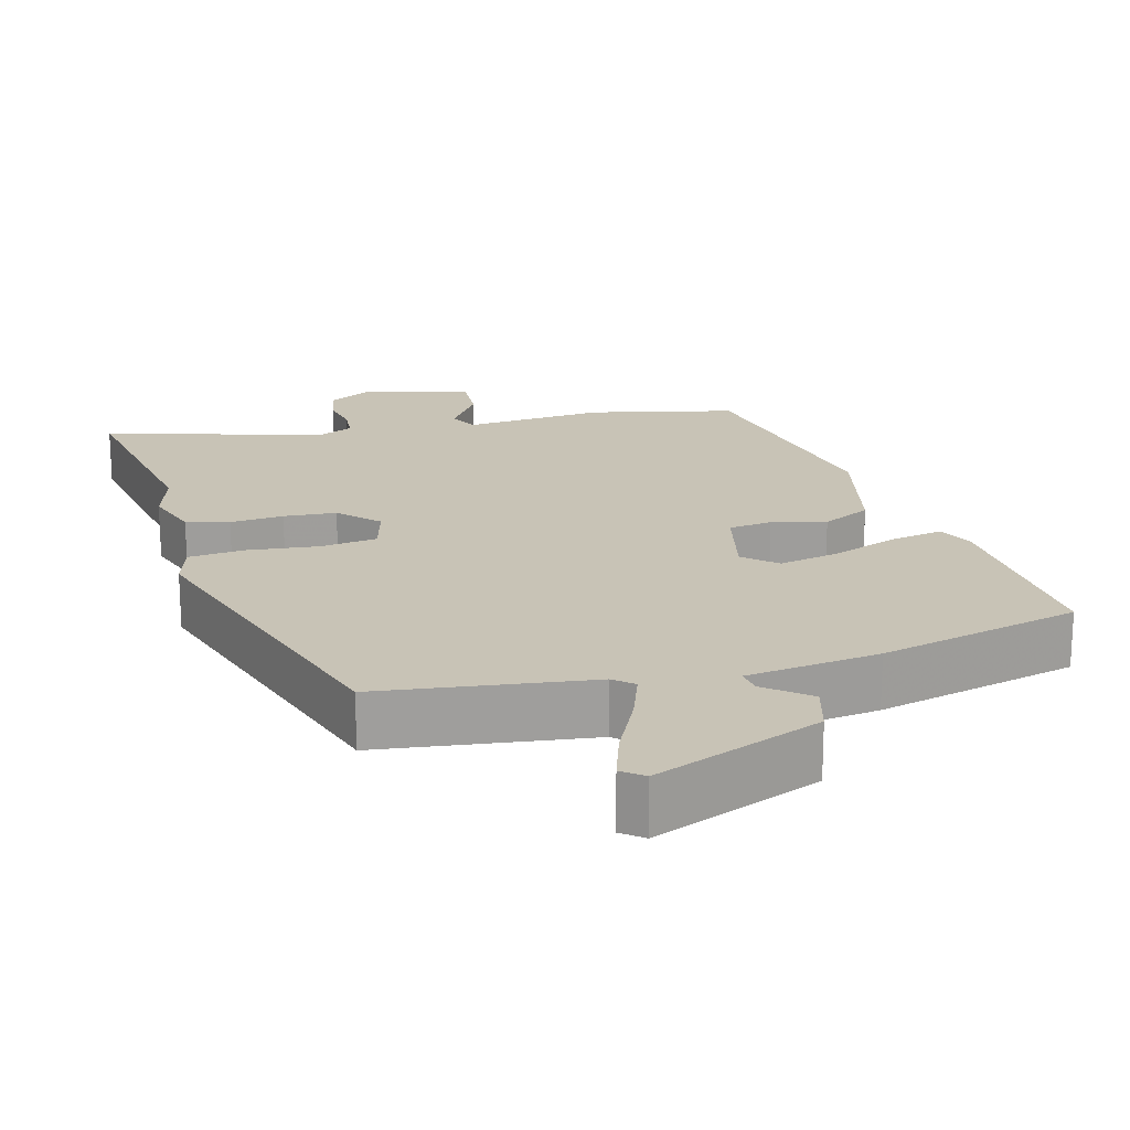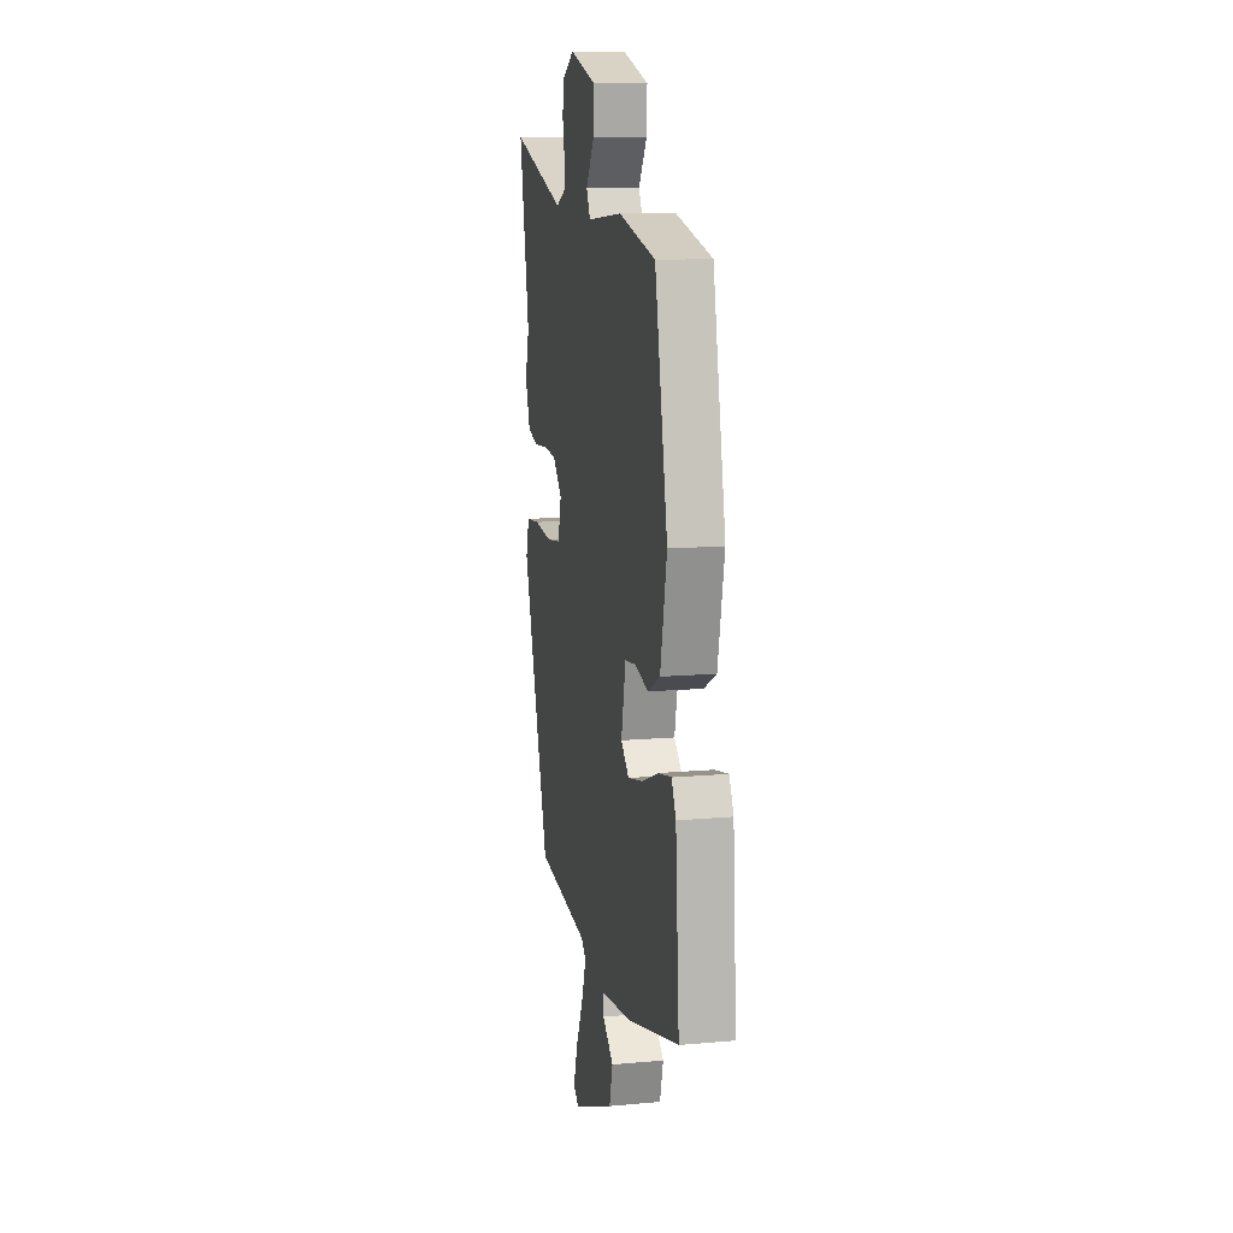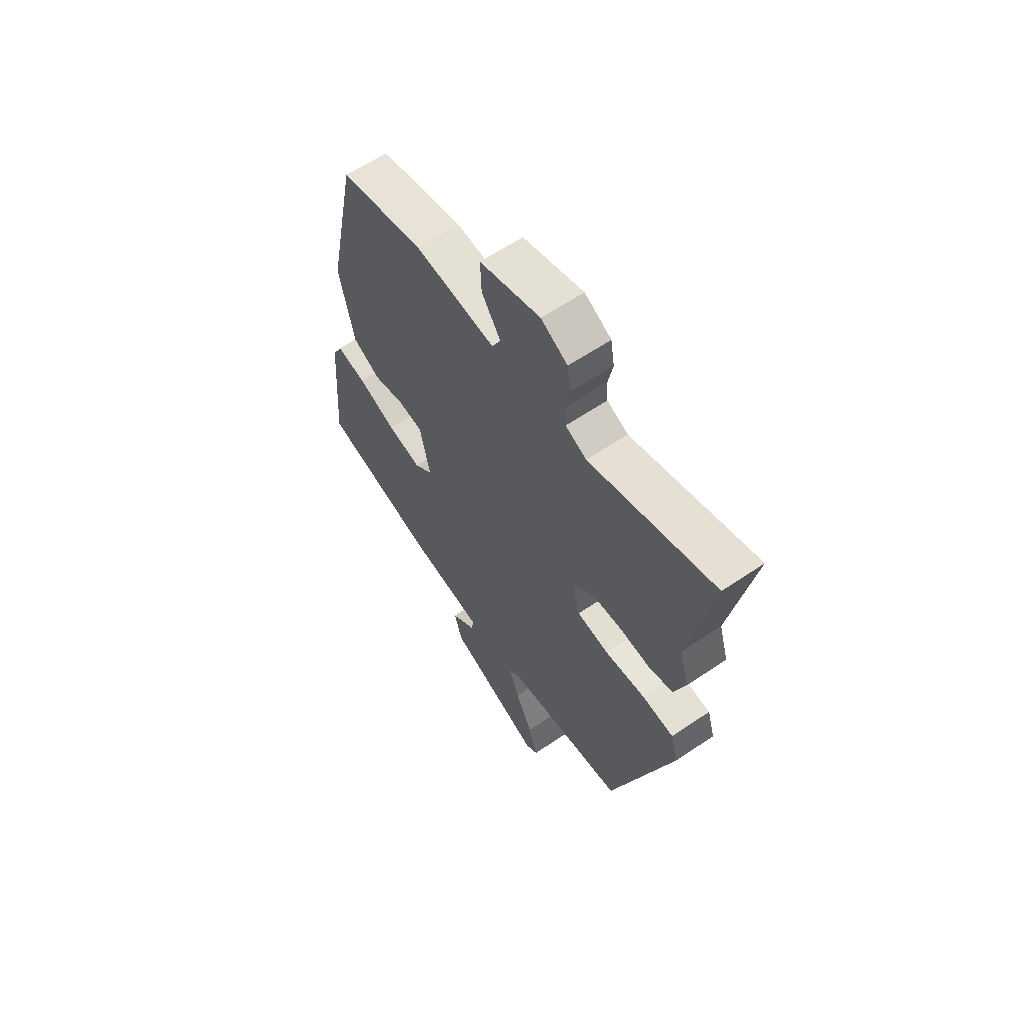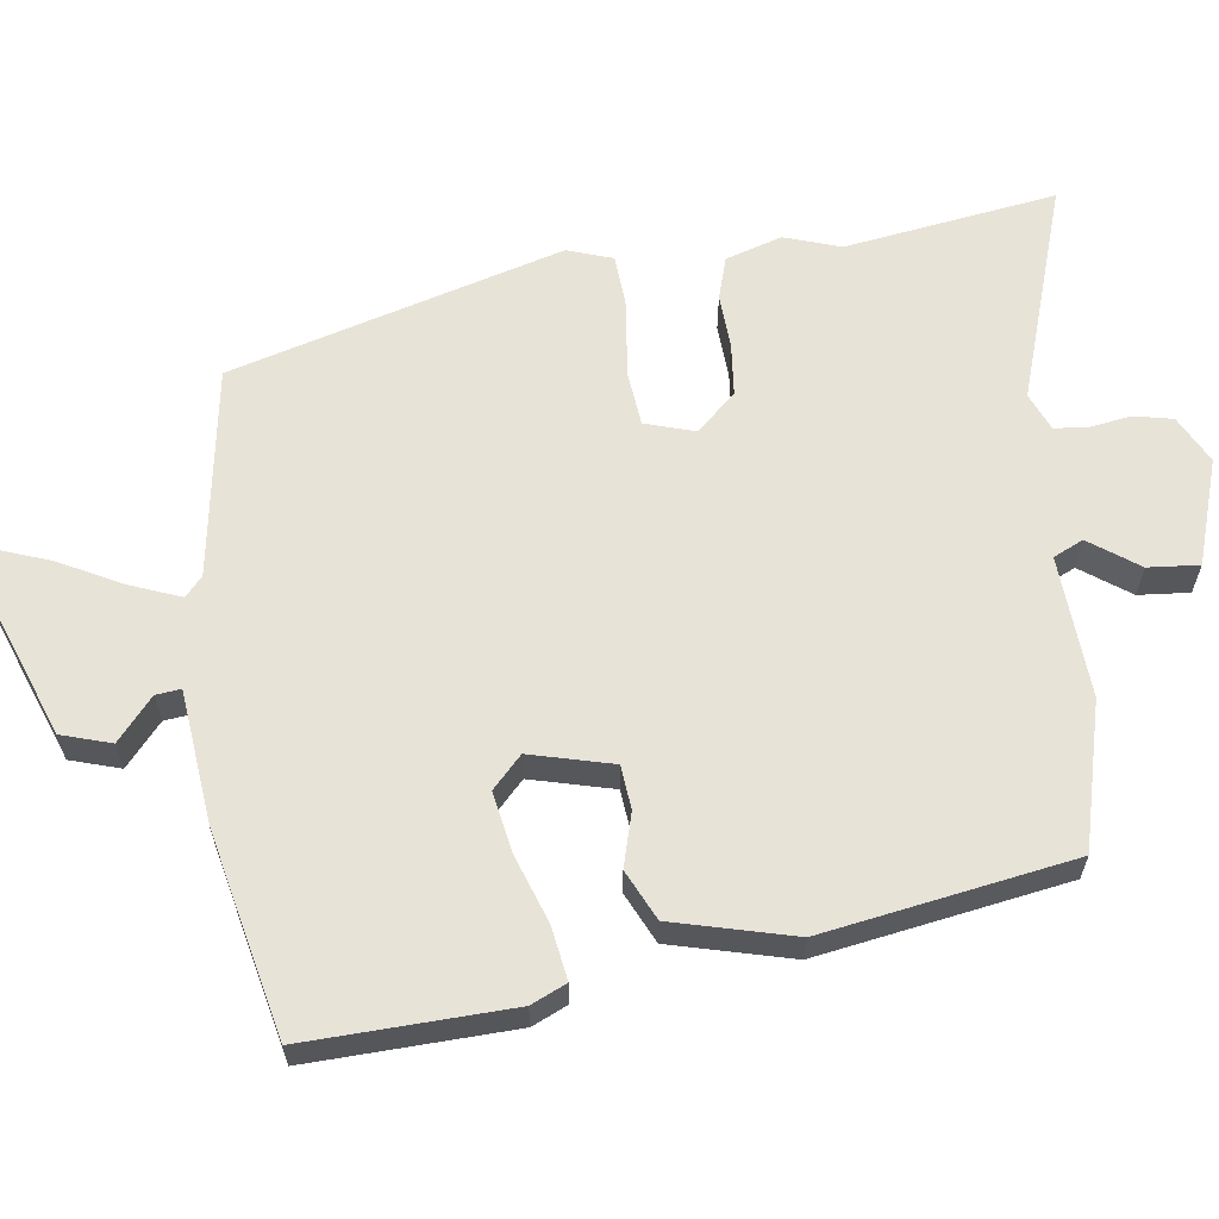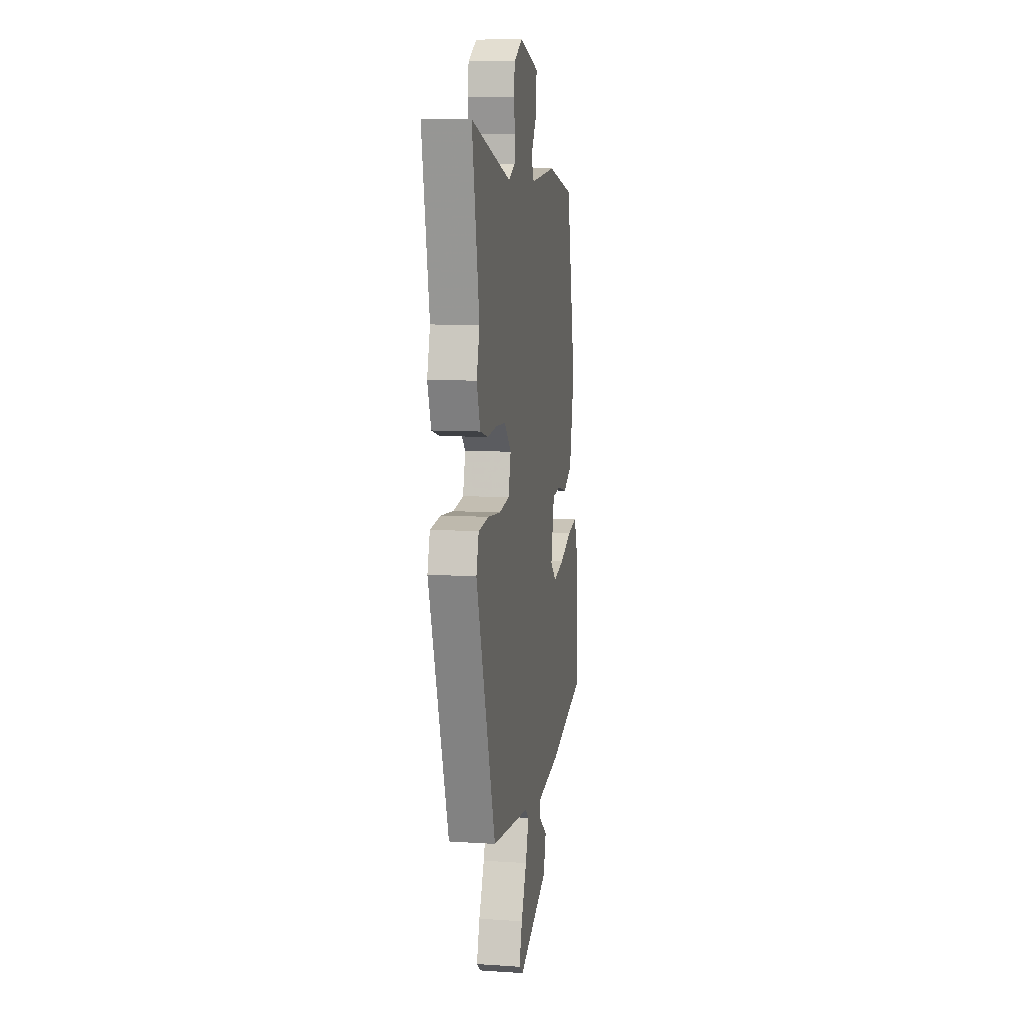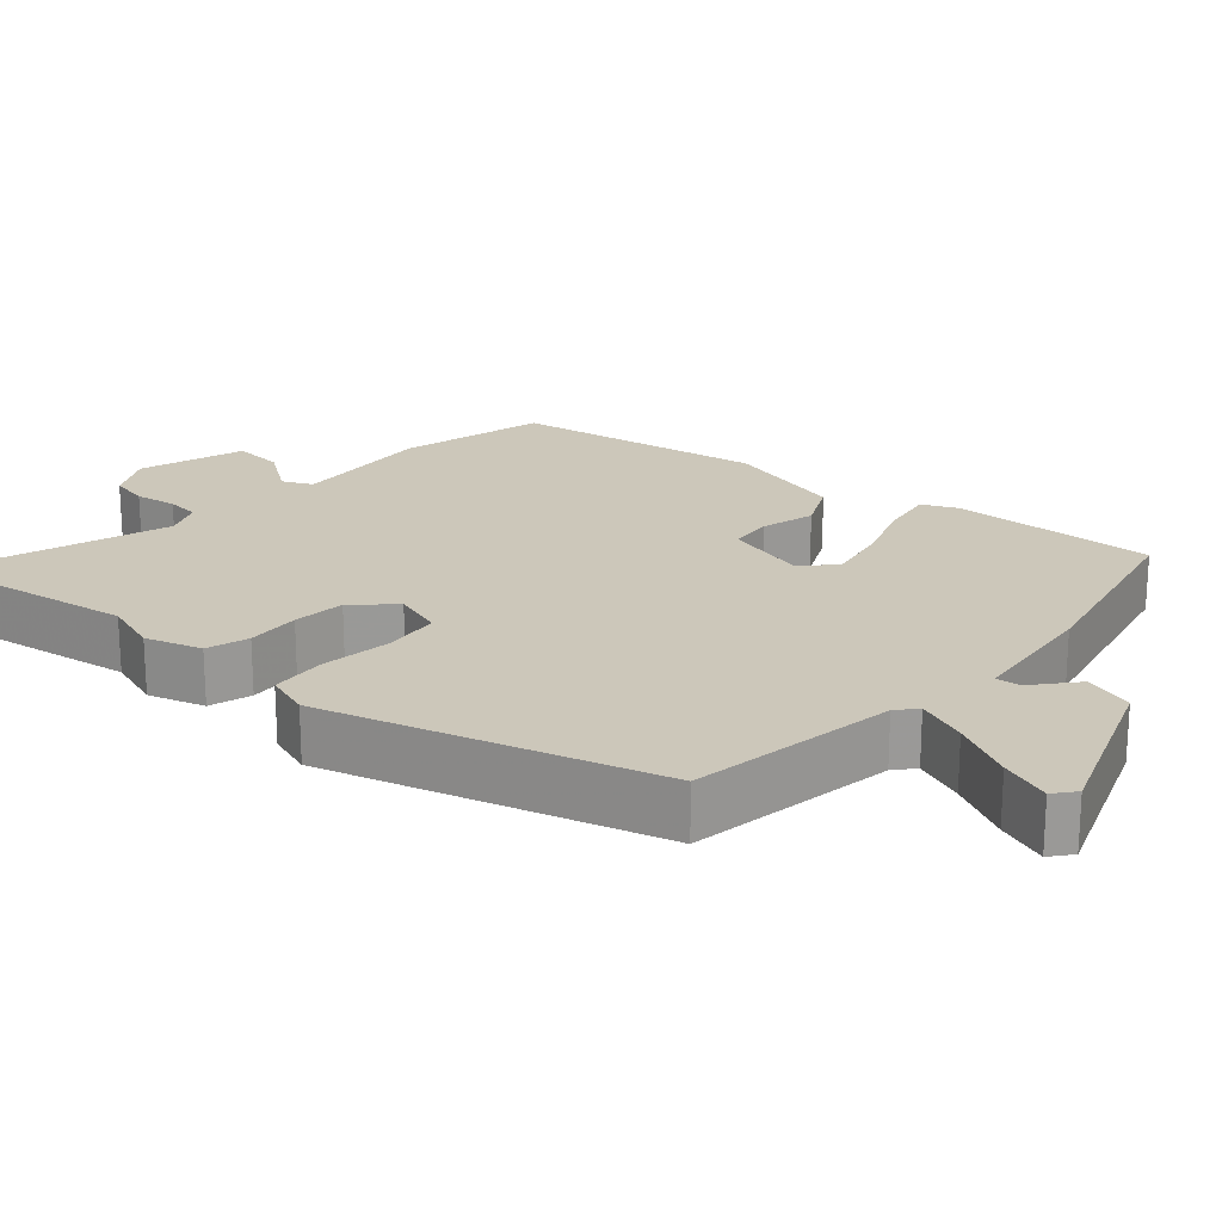
<metadata>
{"format":"obj","ext":"obj","renderer":"f3d","projection":"perspective","resolution":1024,"background":"white","views":[{"elev":19.5,"azim":165.6,"up":"+Y"},{"elev":12.3,"azim":-102.0,"up":"+Z"},{"elev":61.7,"azim":55.4,"up":"+Z"},{"elev":62.4,"azim":-95.4,"up":"+Y"},{"elev":9.4,"azim":99.8,"up":"+Z"},{"elev":21.3,"azim":133.4,"up":"+Y"}]}
</metadata>
<code>
v -0.525 0.07 -0.447
v -0.505 0.07 -0.175
v -0.482 0.07 -0.129
v -0.412 0.07 -0.143
v -0.323 0.07 -0.178
v -0.243 0.07 -0.196
v -0.2 0.07 -0.158
v -0.224 0.07 -0.047
v -0.282 0.07 -0.039
v -0.354 0.07 -0.056
v -0.419 0.07 -0.022
v -0.454 0.07 0.14
v -0.386 0.07 0.469
v -0.191 0.07 0.511
v -0.003 0.07 0.492
v 0.017 0.07 0.531
v -0.027 0.07 0.598
v -0.03 0.07 0.666
v 0.111 0.07 0.706
v 0.173 0.07 0.671
v 0.182 0.07 0.619
v 0.171 0.07 0.564
v 0.174 0.07 0.52
v 0.223 0.07 0.497
v 0.515 0.07 0.581
v 0.462 0.07 0.301
v 0.484 0.07 0.226
v 0.458 0.07 0.152
v 0.401 0.07 0.137
v 0.33 0.07 0.144
v 0.26 0.07 0.14
v 0.21 0.07 0.09
v 0.228 0.07 0.023
v 0.303 0.07 0.012
v 0.397 0.07 0.021
v 0.472 0.07 0.013
v 0.49 0.07 -0.048
v 0.348 0.07 -0.483
v 0.067 0.07 -0.516
v 0.04 0.07 -0.538
v 0.064 0.07 -0.607
v 0.104 0.07 -0.692
v 0.126 0.07 -0.761
v 0.097 0.07 -0.783
v -0.125 0.07 -0.69
v -0.143 0.07 -0.623
v -0.085 0.07 -0.577
v -0.08 0.07 -0.544
v -0.257 0.07 -0.518
v -0.525 0 -0.447
v -0.505 0 -0.175
v -0.482 0 -0.129
v -0.412 0 -0.143
v -0.323 0 -0.178
v -0.243 0 -0.196
v -0.2 0 -0.158
v -0.224 0 -0.047
v -0.282 0 -0.039
v -0.354 0 -0.056
v -0.419 0 -0.022
v -0.454 0 0.14
v -0.386 0 0.469
v -0.191 0 0.511
v -0.003 0 0.492
v 0.017 0 0.531
v -0.027 0 0.598
v -0.03 0 0.666
v 0.111 0 0.706
v 0.173 0 0.671
v 0.182 0 0.619
v 0.171 0 0.564
v 0.174 0 0.52
v 0.223 0 0.497
v 0.515 0 0.581
v 0.462 0 0.301
v 0.484 0 0.226
v 0.458 0 0.152
v 0.401 0 0.137
v 0.33 0 0.144
v 0.26 0 0.14
v 0.21 0 0.09
v 0.228 0 0.023
v 0.303 0 0.012
v 0.397 0 0.021
v 0.472 0 0.013
v 0.49 0 -0.048
v 0.348 0 -0.483
v 0.067 0 -0.516
v 0.04 0 -0.538
v 0.064 0 -0.607
v 0.104 0 -0.692
v 0.126 0 -0.761
v 0.097 0 -0.783
v -0.125 0 -0.69
v -0.143 0 -0.623
v -0.085 0 -0.577
v -0.08 0 -0.544
v -0.257 0 -0.518
f 48 49 1 2
f 44 45 46 47
f 44 47 48
f 41 42 43 44
f 40 41 44 48
f 39 40 48 2
f 34 35 36 37
f 33 34 37 38
f 32 33 38 39
f 27 28 29 30
f 26 27 30 31
f 24 25 26 31
f 23 24 31 32
f 19 20 21 22
f 19 22 23
f 16 17 18 19
f 15 16 19 23
f 12 13 14 15
f 9 10 11 12
f 8 9 12 15
f 7 8 15 23
f 2 3 4 5
f 2 5 6
f 39 2 6
f 7 23 32 39
f 6 7 39
f 51 50 98 97
f 96 95 94 93
f 97 96 93
f 93 92 91 90
f 97 93 90 89
f 51 97 89 88
f 86 85 84 83
f 87 86 83 82
f 88 87 82 81
f 79 78 77 76
f 80 79 76 75
f 80 75 74 73
f 81 80 73 72
f 71 70 69 68
f 72 71 68
f 68 67 66 65
f 72 68 65 64
f 64 63 62 61
f 61 60 59 58
f 64 61 58 57
f 72 64 57 56
f 54 53 52 51
f 55 54 51
f 55 51 88
f 88 81 72 56
f 88 56 55
f 1 50 51 2
f 2 51 52 3
f 3 52 53 4
f 4 53 54 5
f 5 54 55 6
f 6 55 56 7
f 7 56 57 8
f 8 57 58 9
f 9 58 59 10
f 10 59 60 11
f 11 60 61 12
f 12 61 62 13
f 13 62 63 14
f 14 63 64 15
f 15 64 65 16
f 16 65 66 17
f 17 66 67 18
f 18 67 68 19
f 19 68 69 20
f 20 69 70 21
f 21 70 71 22
f 22 71 72 23
f 23 72 73 24
f 24 73 74 25
f 25 74 75 26
f 26 75 76 27
f 27 76 77 28
f 28 77 78 29
f 29 78 79 30
f 30 79 80 31
f 31 80 81 32
f 32 81 82 33
f 33 82 83 34
f 34 83 84 35
f 35 84 85 36
f 36 85 86 37
f 37 86 87 38
f 38 87 88 39
f 39 88 89 40
f 40 89 90 41
f 41 90 91 42
f 42 91 92 43
f 43 92 93 44
f 44 93 94 45
f 45 94 95 46
f 46 95 96 47
f 47 96 97 48
f 48 97 98 49
f 49 98 50 1

</code>
